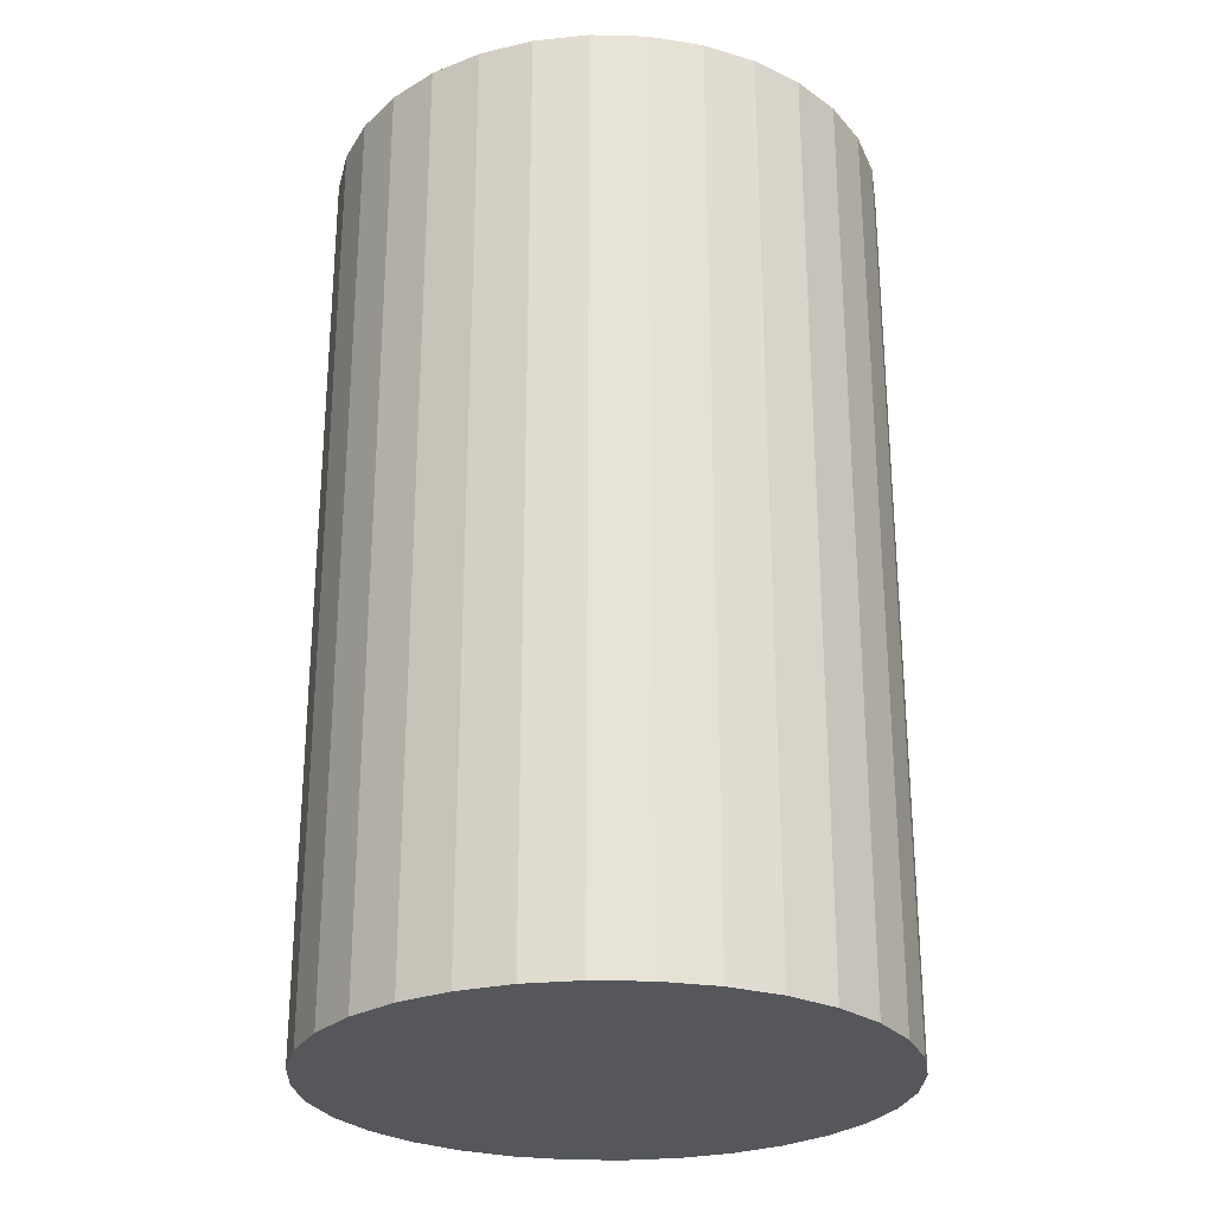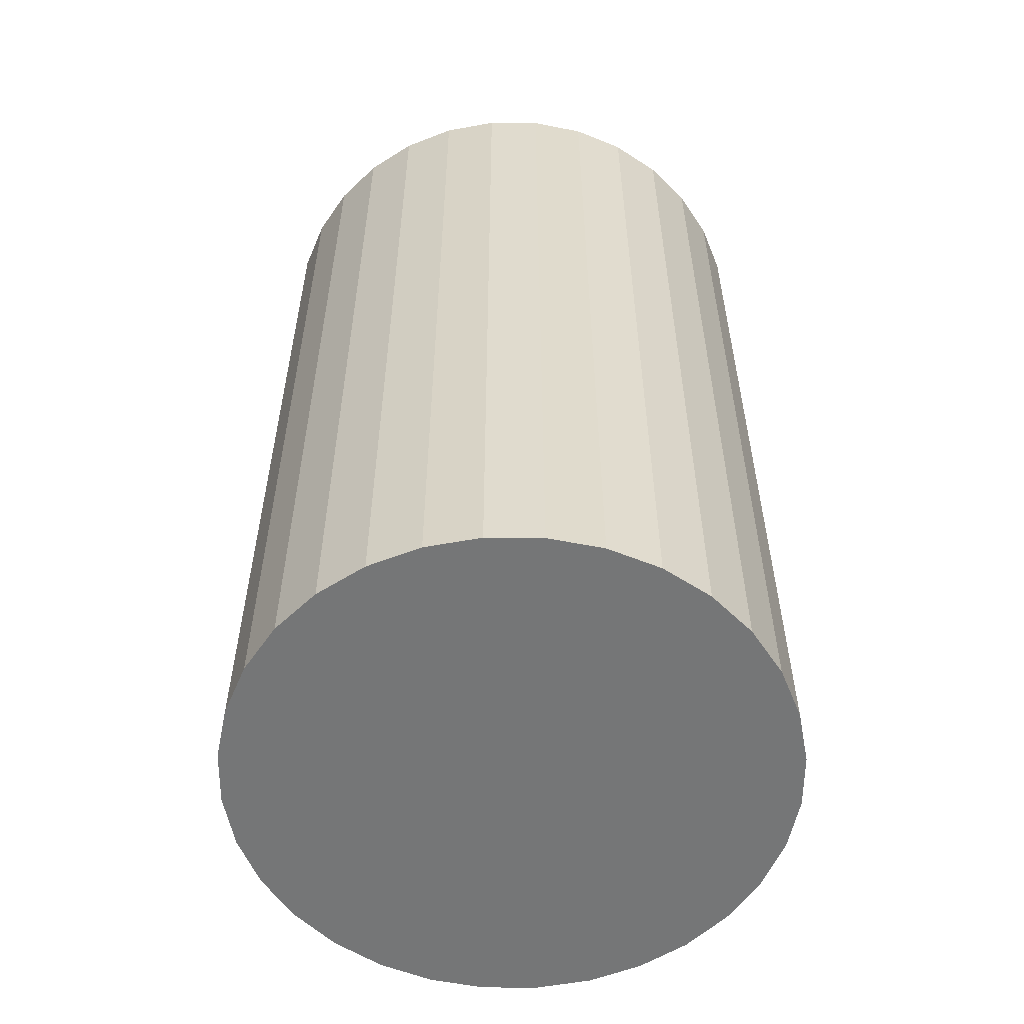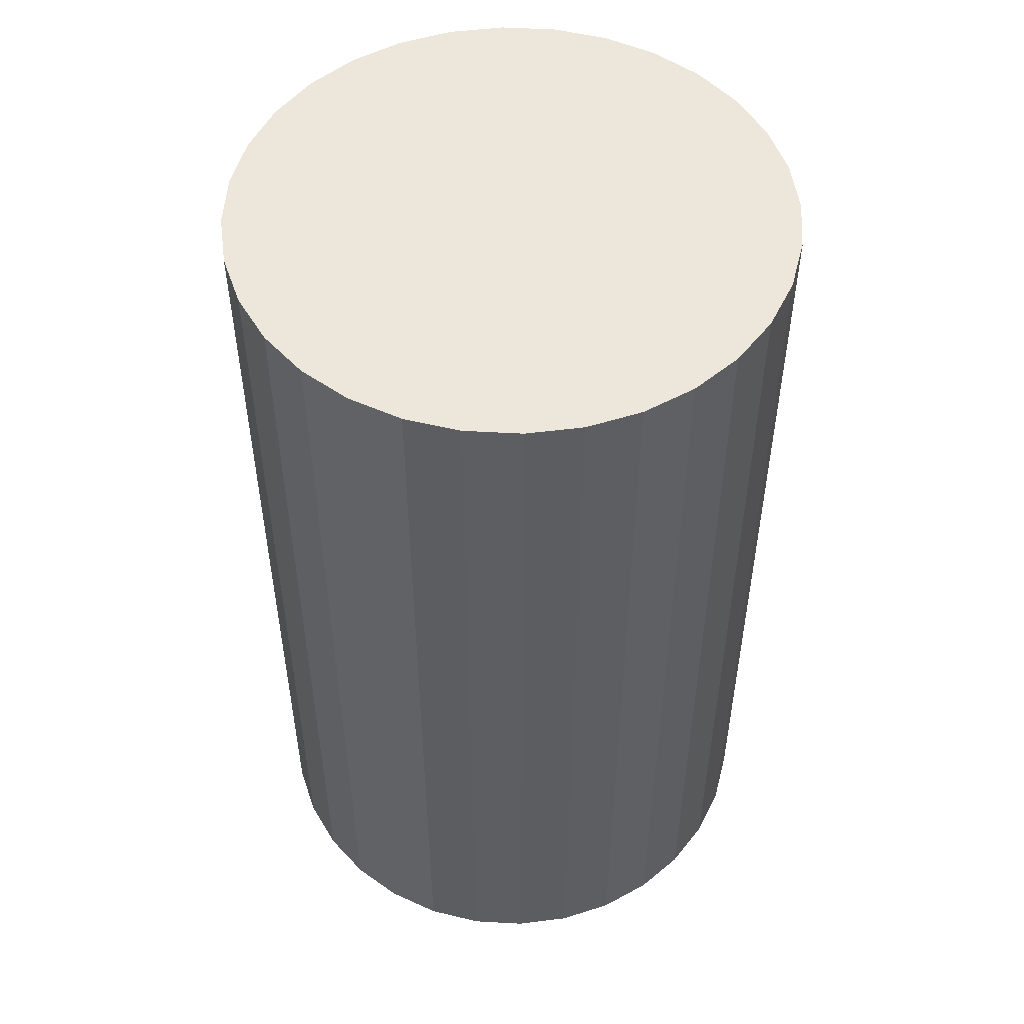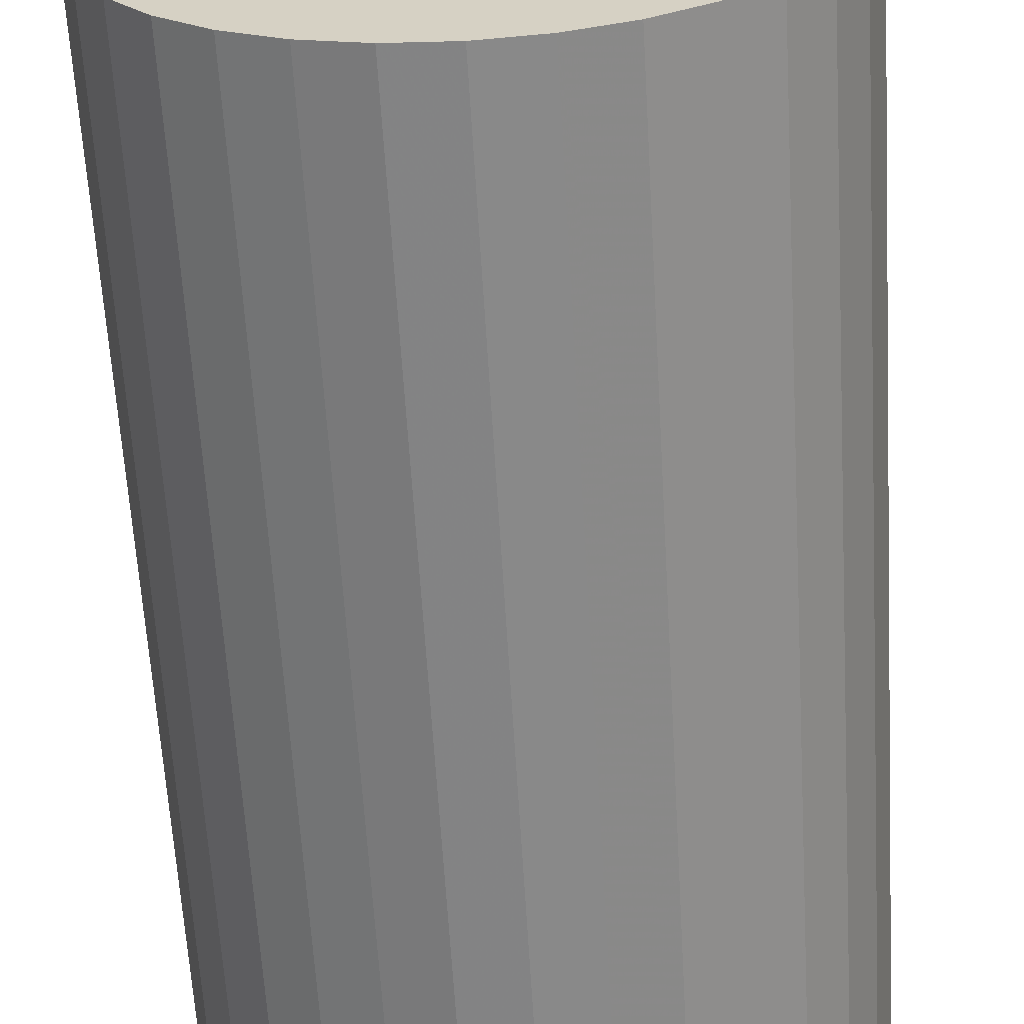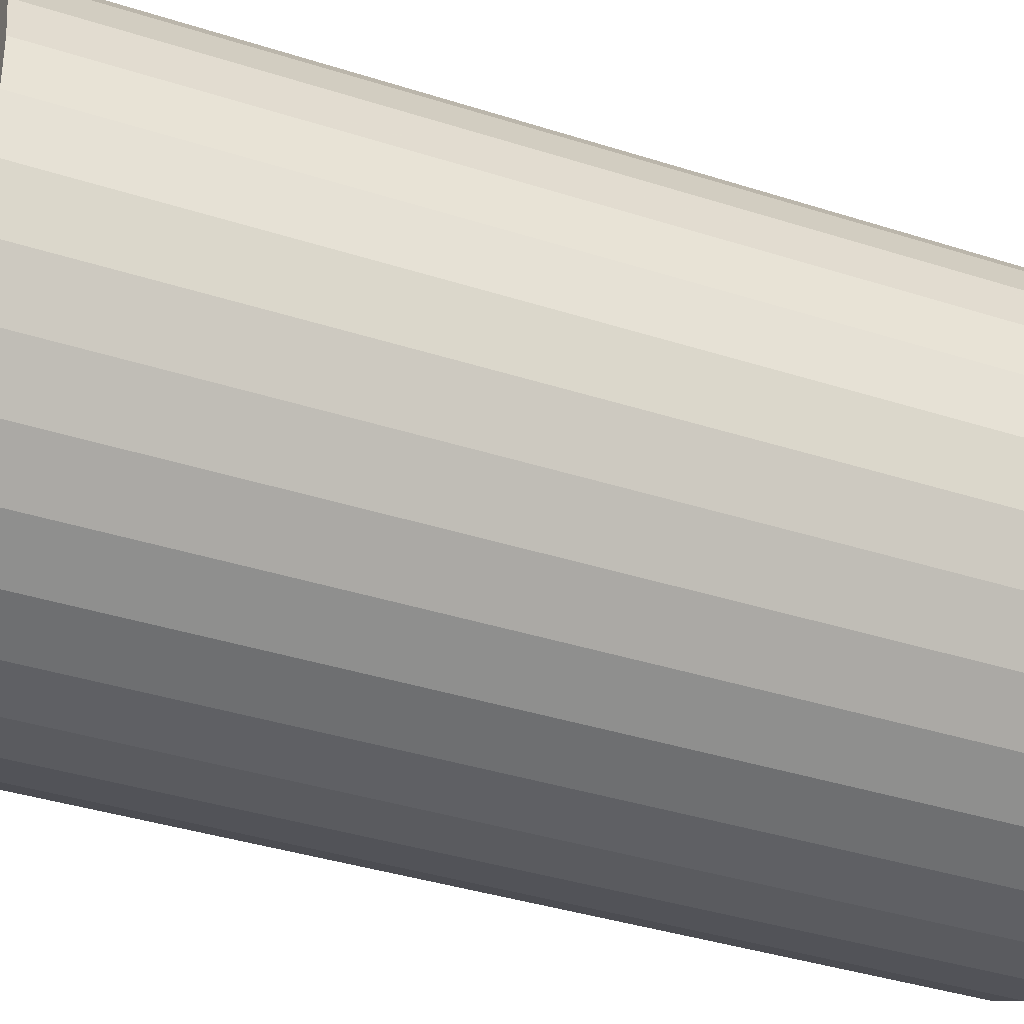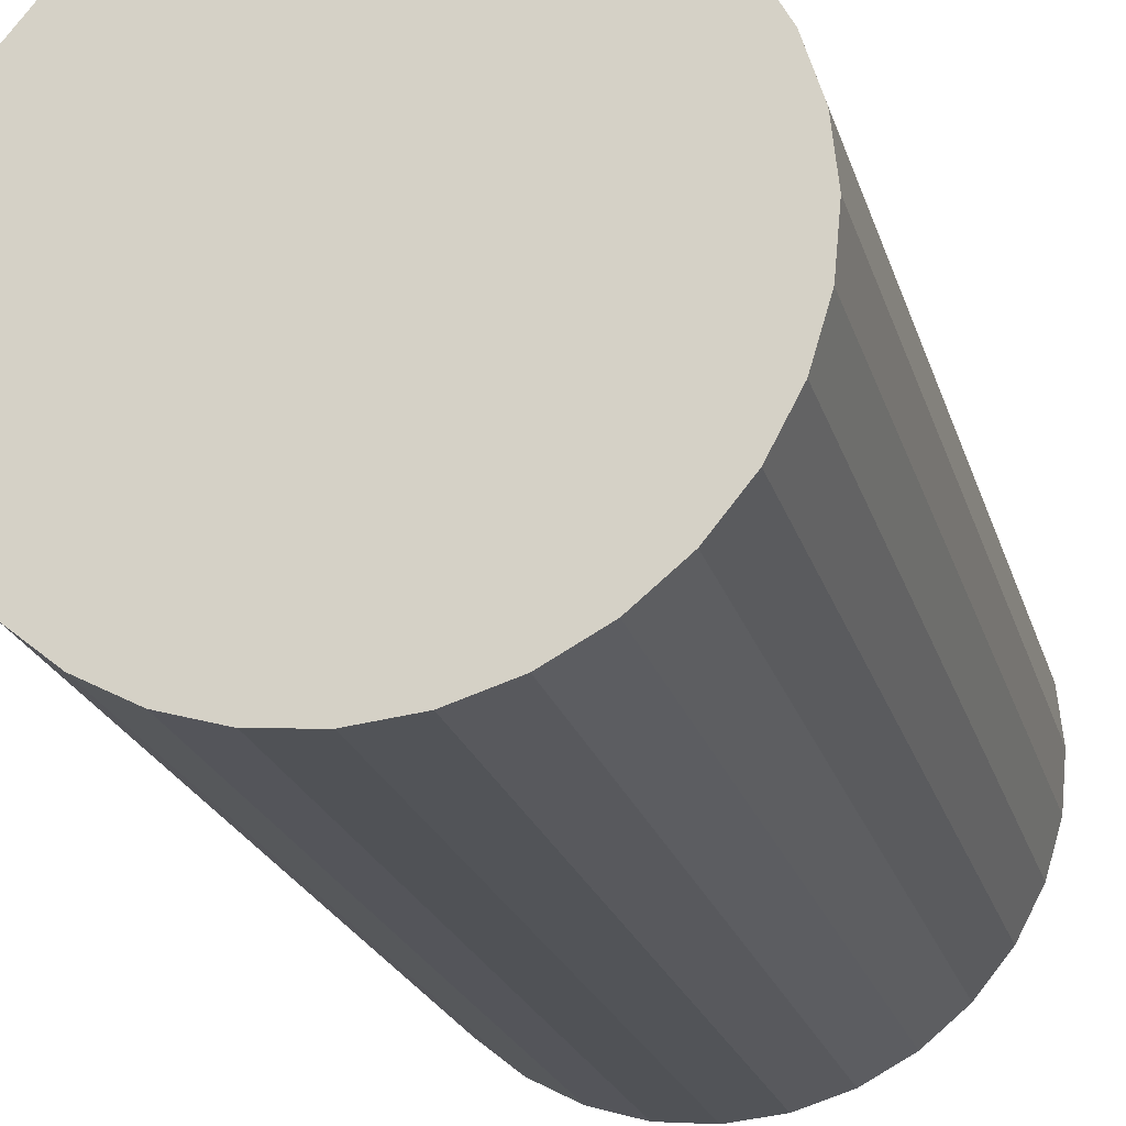
<metadata>
{"format":"obj","ext":"obj","renderer":"f3d","projection":"perspective","resolution":1024,"background":"white","views":[{"elev":-26.8,"azim":-97.9,"up":"+Z"},{"elev":-56.7,"azim":50.2,"up":"+Z"},{"elev":51.7,"azim":-103.4,"up":"+Z"},{"elev":-62.4,"azim":3.4,"up":"+Y"},{"elev":-38.5,"azim":68.0,"up":"+Y"},{"elev":-22.4,"azim":-165.0,"up":"+Y"}]}
</metadata>
<code>
v 0 0 -0.0416
v 0.02502 0 -0.0416
v 0.02502 0 0.0416
v 0 0 0.0416
v 0.02454 0.004881 -0.0416
v 0.02454 0.004881 0.0416
v 0.02311 0.009574 -0.0416
v 0.02311 0.009574 0.0416
v 0.0208 0.0139 -0.0416
v 0.0208 0.0139 0.0416
v 0.01769 0.01769 -0.0416
v 0.01769 0.01769 0.0416
v 0.0139 0.0208 -0.0416
v 0.0139 0.0208 0.0416
v 0.009574 0.02311 -0.0416
v 0.009574 0.02311 0.0416
v 0.004881 0.02454 -0.0416
v 0.004881 0.02454 0.0416
v 0 0.02502 -0.0416
v 0 0.02502 0.0416
v -0.004881 0.02454 -0.0416
v -0.004881 0.02454 0.0416
v -0.009574 0.02311 -0.0416
v -0.009574 0.02311 0.0416
v -0.0139 0.0208 -0.0416
v -0.0139 0.0208 0.0416
v -0.01769 0.01769 -0.0416
v -0.01769 0.01769 0.0416
v -0.0208 0.0139 -0.0416
v -0.0208 0.0139 0.0416
v -0.02311 0.009574 -0.0416
v -0.02311 0.009574 0.0416
v -0.02454 0.004881 -0.0416
v -0.02454 0.004881 0.0416
v -0.02502 0 -0.0416
v -0.02502 0 0.0416
v -0.02454 -0.004881 -0.0416
v -0.02454 -0.004881 0.0416
v -0.02311 -0.009574 -0.0416
v -0.02311 -0.009574 0.0416
v -0.0208 -0.0139 -0.0416
v -0.0208 -0.0139 0.0416
v -0.01769 -0.01769 -0.0416
v -0.01769 -0.01769 0.0416
v -0.0139 -0.0208 -0.0416
v -0.0139 -0.0208 0.0416
v -0.009574 -0.02311 -0.0416
v -0.009574 -0.02311 0.0416
v -0.004881 -0.02454 -0.0416
v -0.004881 -0.02454 0.0416
v -0 -0.02502 -0.0416
v -0 -0.02502 0.0416
v 0.004881 -0.02454 -0.0416
v 0.004881 -0.02454 0.0416
v 0.009574 -0.02311 -0.0416
v 0.009574 -0.02311 0.0416
v 0.0139 -0.0208 -0.0416
v 0.0139 -0.0208 0.0416
v 0.01769 -0.01769 -0.0416
v 0.01769 -0.01769 0.0416
v 0.0208 -0.0139 -0.0416
v 0.0208 -0.0139 0.0416
v 0.02311 -0.009574 -0.0416
v 0.02311 -0.009574 0.0416
v 0.02454 -0.004881 -0.0416
v 0.02454 -0.004881 0.0416
f 2 1 5
f 2 5 3
f 3 5 6
f 3 6 4
f 5 1 7
f 5 7 6
f 6 7 8
f 6 8 4
f 7 1 9
f 7 9 8
f 8 9 10
f 8 10 4
f 9 1 11
f 9 11 10
f 10 11 12
f 10 12 4
f 11 1 13
f 11 13 12
f 12 13 14
f 12 14 4
f 13 1 15
f 13 15 14
f 14 15 16
f 14 16 4
f 15 1 17
f 15 17 16
f 16 17 18
f 16 18 4
f 17 1 19
f 17 19 18
f 18 19 20
f 18 20 4
f 19 1 21
f 19 21 20
f 20 21 22
f 20 22 4
f 21 1 23
f 21 23 22
f 22 23 24
f 22 24 4
f 23 1 25
f 23 25 24
f 24 25 26
f 24 26 4
f 25 1 27
f 25 27 26
f 26 27 28
f 26 28 4
f 27 1 29
f 27 29 28
f 28 29 30
f 28 30 4
f 29 1 31
f 29 31 30
f 30 31 32
f 30 32 4
f 31 1 33
f 31 33 32
f 32 33 34
f 32 34 4
f 33 1 35
f 33 35 34
f 34 35 36
f 34 36 4
f 35 1 37
f 35 37 36
f 36 37 38
f 36 38 4
f 37 1 39
f 37 39 38
f 38 39 40
f 38 40 4
f 39 1 41
f 39 41 40
f 40 41 42
f 40 42 4
f 41 1 43
f 41 43 42
f 42 43 44
f 42 44 4
f 43 1 45
f 43 45 44
f 44 45 46
f 44 46 4
f 45 1 47
f 45 47 46
f 46 47 48
f 46 48 4
f 47 1 49
f 47 49 48
f 48 49 50
f 48 50 4
f 49 1 51
f 49 51 50
f 50 51 52
f 50 52 4
f 51 1 53
f 51 53 52
f 52 53 54
f 52 54 4
f 53 1 55
f 53 55 54
f 54 55 56
f 54 56 4
f 55 1 57
f 55 57 56
f 56 57 58
f 56 58 4
f 57 1 59
f 57 59 58
f 58 59 60
f 58 60 4
f 59 1 61
f 59 61 60
f 60 61 62
f 60 62 4
f 61 1 63
f 61 63 62
f 62 63 64
f 62 64 4
f 63 1 65
f 63 65 64
f 64 65 66
f 64 66 4
f 65 1 2
f 65 2 66
f 66 2 3
f 66 3 4

</code>
